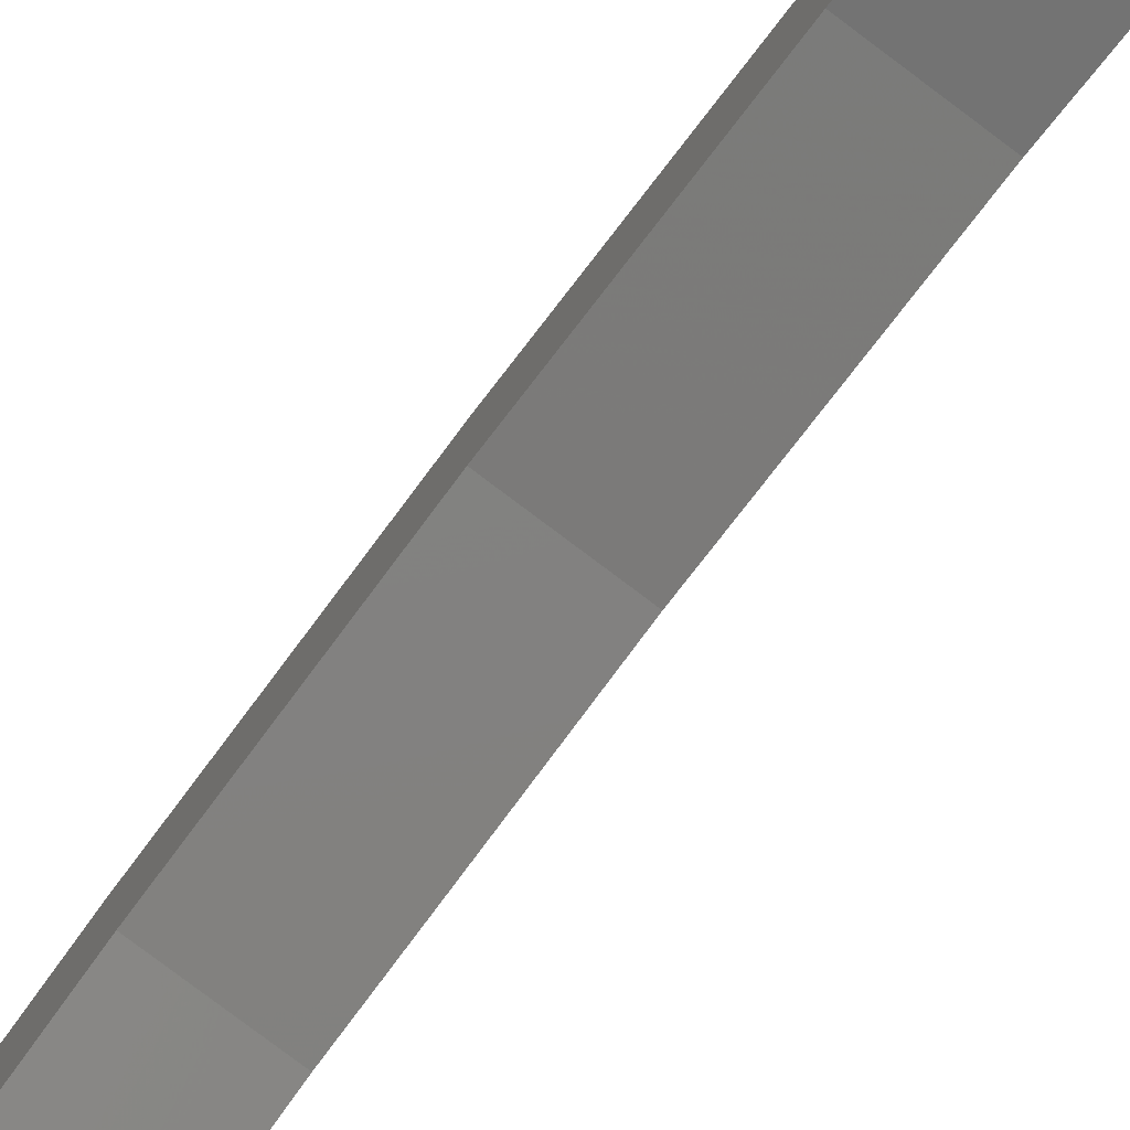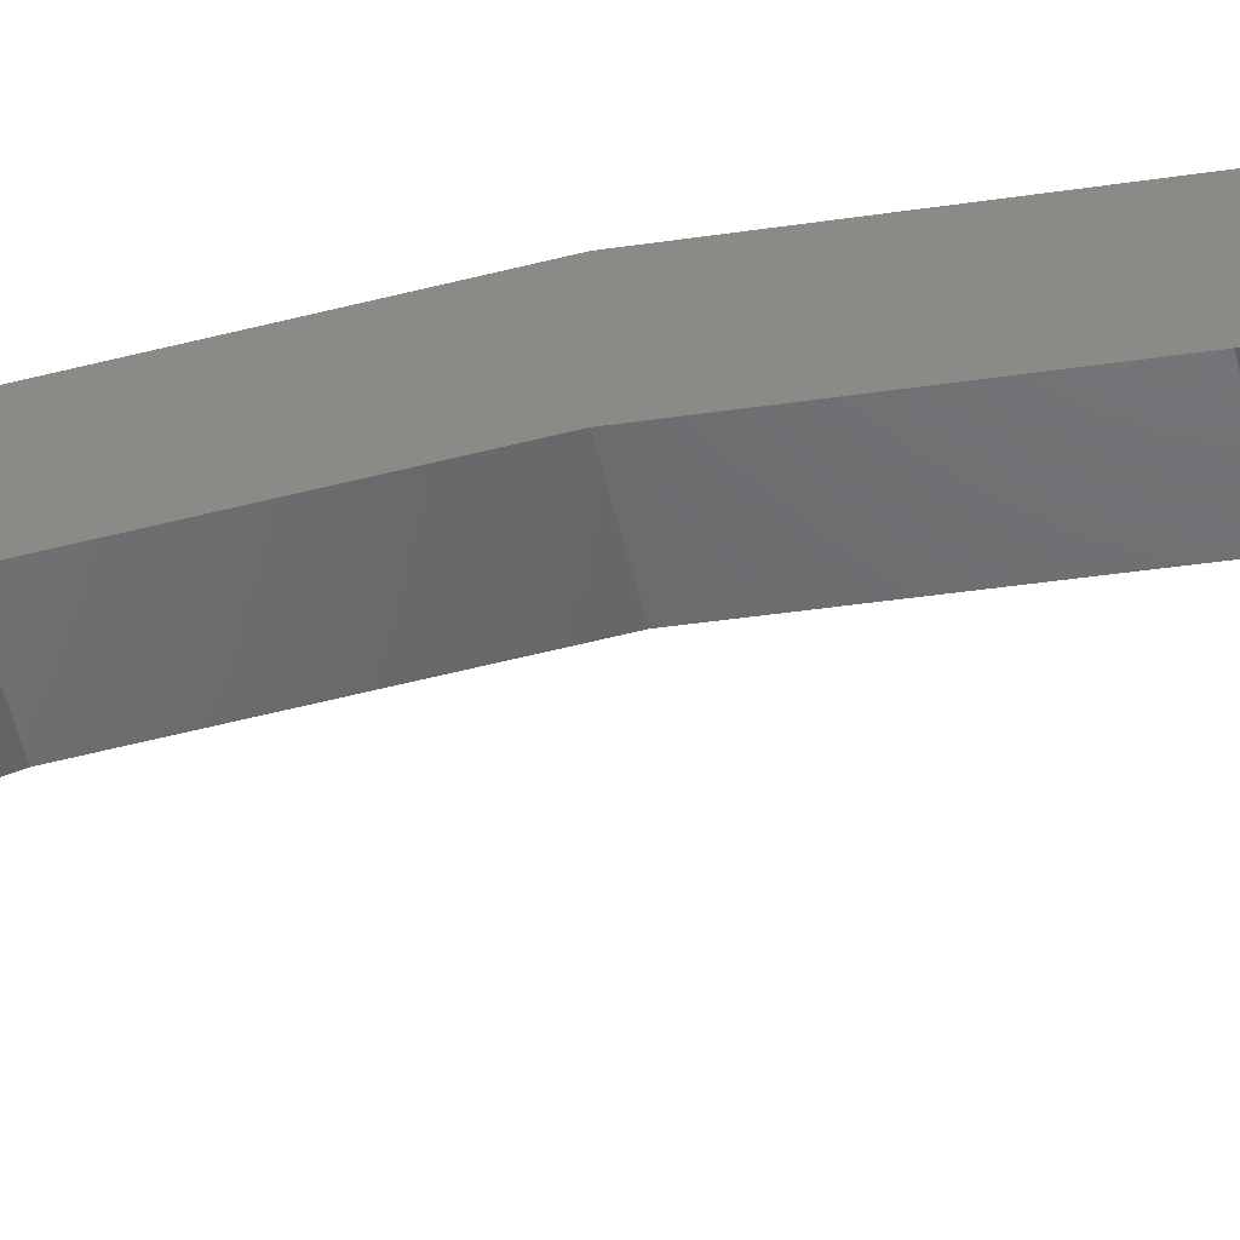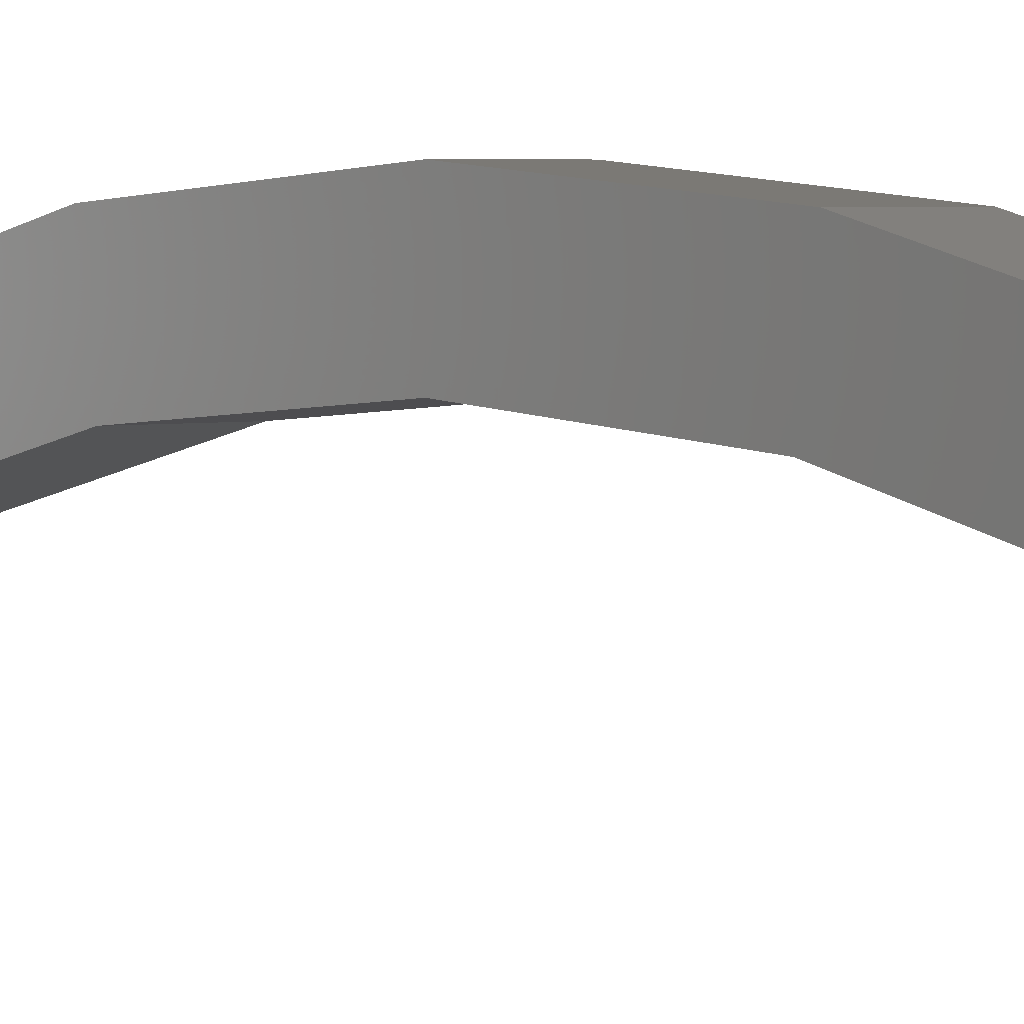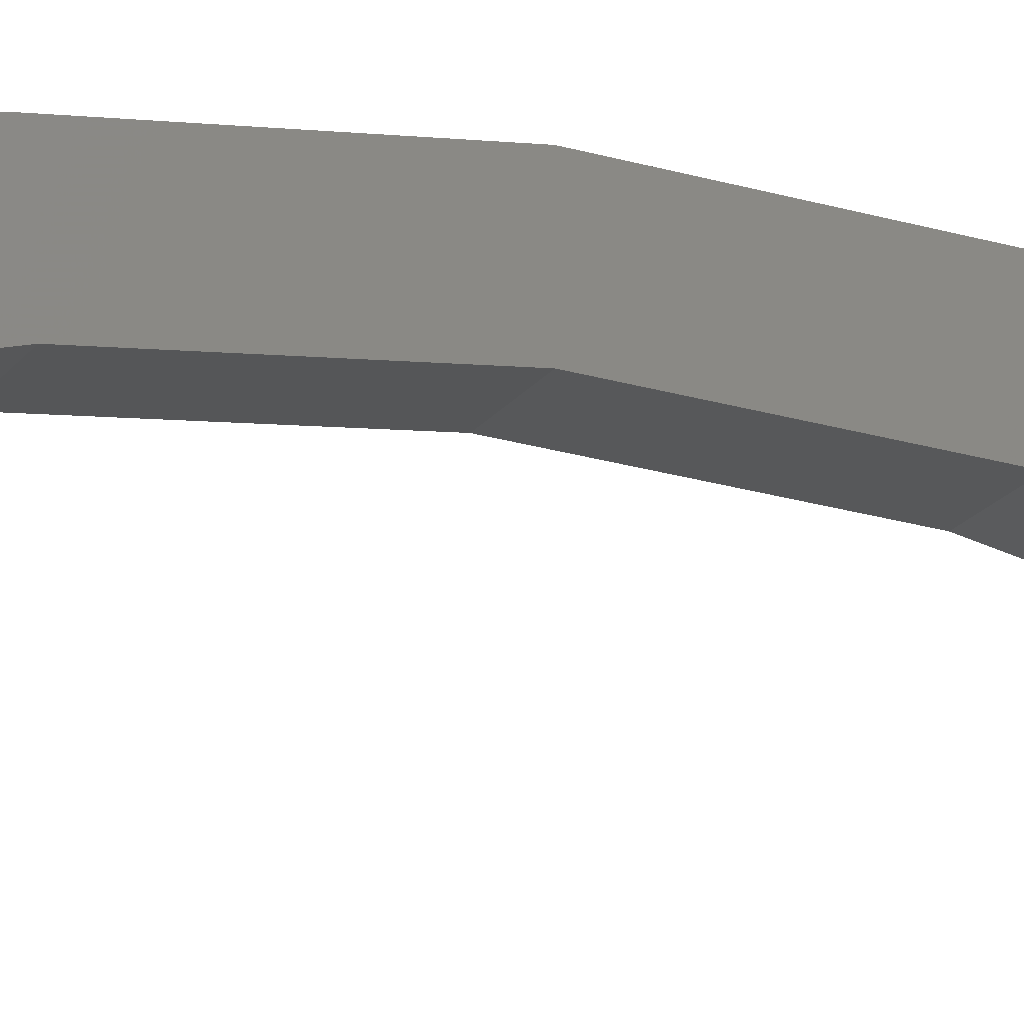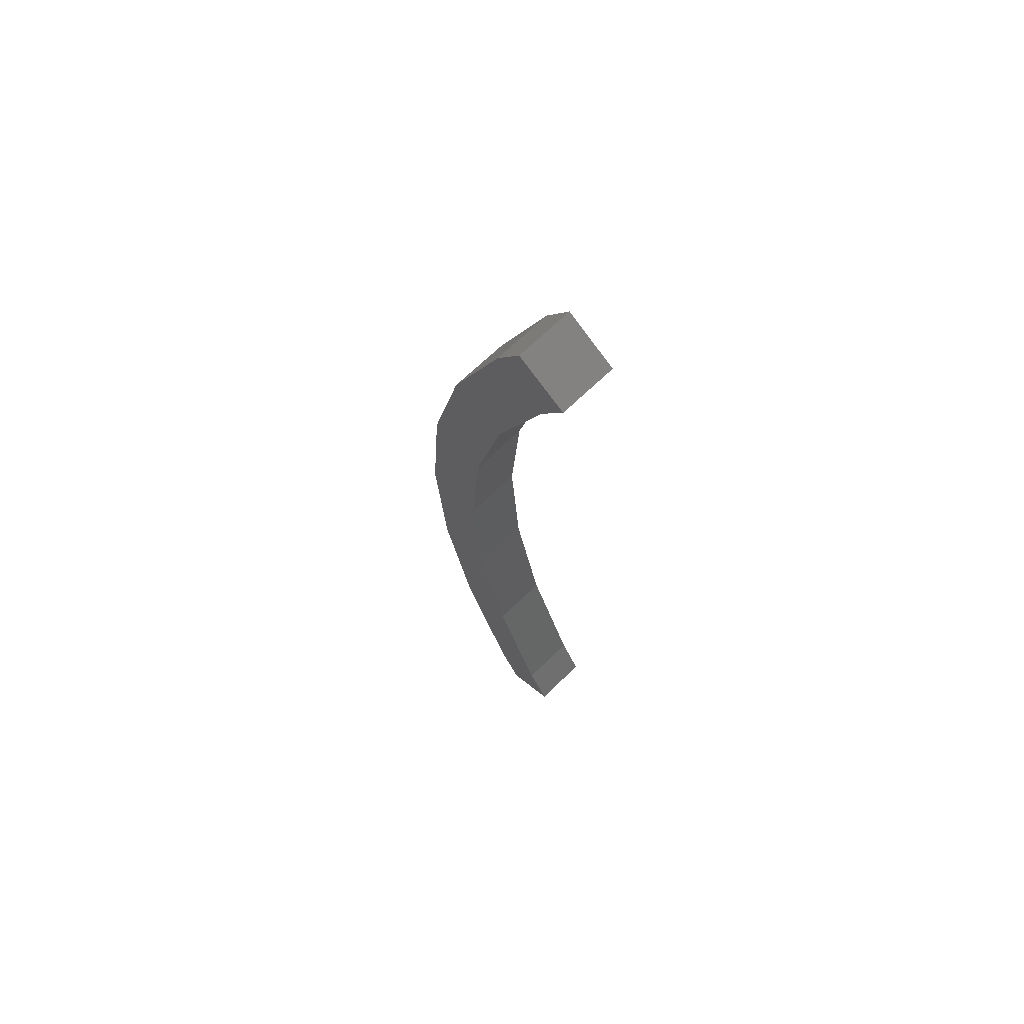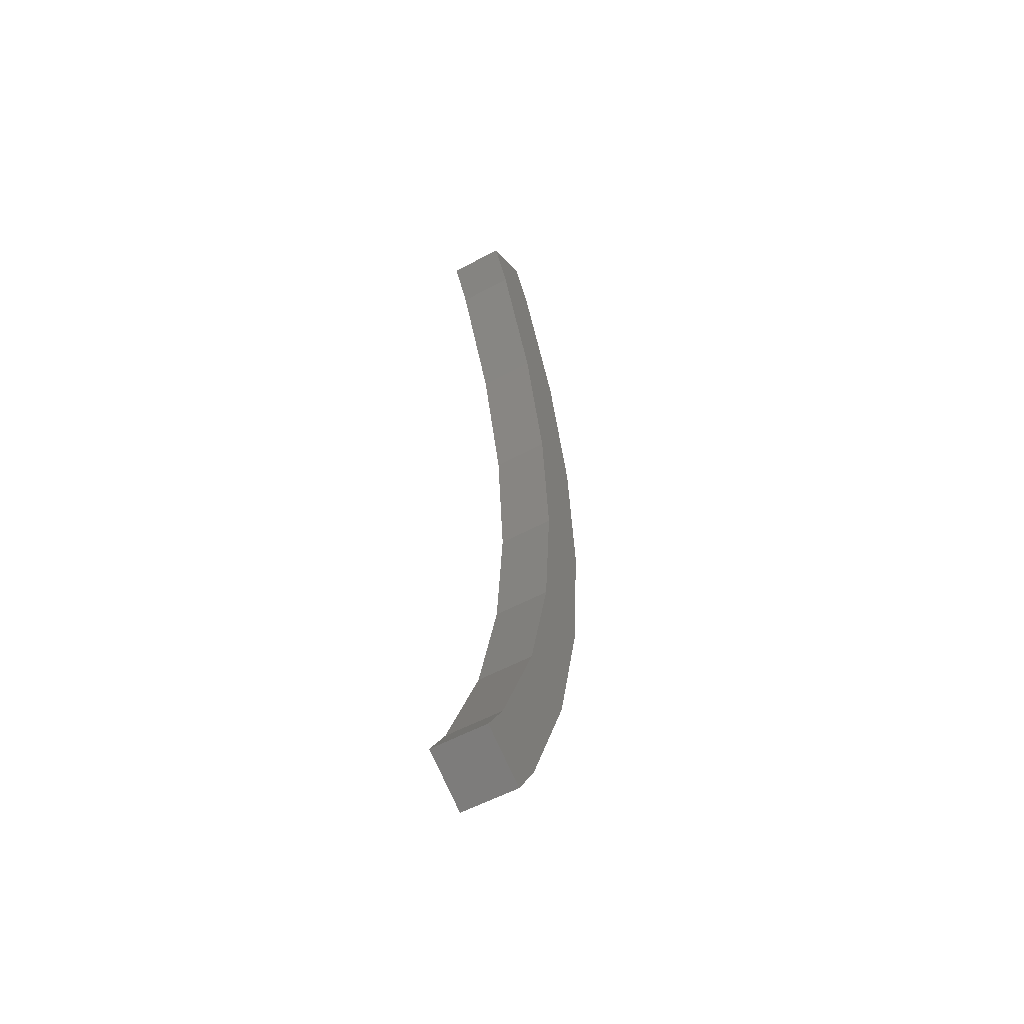
<metadata>
{"format":"stl","ext":"stl","renderer":"f3d","projection":"perspective","resolution":1024,"background":"white","views":[{"elev":-77.8,"azim":-37.1,"up":"+Z"},{"elev":-49.3,"azim":-77.3,"up":"+Z"},{"elev":2.7,"azim":139.7,"up":"+Z"},{"elev":-17.2,"azim":67.8,"up":"+Z"},{"elev":68.6,"azim":135.9,"up":"+Y"},{"elev":-54.9,"azim":-150.1,"up":"+Y"}]}
</metadata>
<code>
# stl→obj: 36 verts, 68 faces
v -383.9 -3e-06 402.3
v -383.9 2.55 402.1
v -383.9 2.387 401
v -383.9 5.038 401.5
v -383.9 4.715 400.5
v -383.9 7.401 400.5
v -383.9 6.927 399.6
v -383.9 8.123 400
v -383.9 7.602 399.1
v -382.9 8.123 400
v -382.9 7.602 399.1
v -382.9 6.927 399.6
v -382.9 -3e-06 402.3
v -382.9 -2.55 402.1
v -382.9 -2.387 401
v -382.9 -5.038 401.5
v -382.9 -4.715 400.5
v -382.9 -7.401 400.5
v -382.9 -6.927 399.6
v -382.9 -8.123 400
v -382.9 -7.602 399.1
v -383.9 -8.123 400
v -383.9 -7.602 399.1
v -383.9 -6.927 399.6
v -382.9 7.401 400.5
v -382.9 4.715 400.5
v -382.9 5.038 401.5
v -382.9 2.387 401
v -382.9 2.55 402.1
v -383.9 -2.55 402.1
v -383.9 -2.387 401
v -383.9 -5.038 401.5
v -383.9 -4.715 400.5
v -383.9 -7.401 400.5
v -383.9 -4e-06 401.2
v -382.9 -4e-06 401.2
f 1 2 3
f 3 2 4
f 4 5 3
f 6 5 4
f 7 5 6
f 6 8 7
f 7 8 9
f 9 8 10
f 10 11 9
f 12 11 10
f 13 14 15
f 15 14 16
f 16 17 15
f 18 17 16
f 19 17 18
f 18 20 19
f 19 20 21
f 21 20 22
f 22 23 21
f 24 23 22
f 12 25 26
f 26 25 27
f 27 28 26
f 29 28 27
f 13 28 29
f 30 31 32
f 32 31 33
f 33 34 32
f 24 34 33
f 22 34 24
f 3 35 1
f 1 35 31
f 31 30 1
f 28 13 36
f 36 13 15
f 12 10 25
f 4 25 6
f 6 25 10
f 10 8 6
f 22 20 34
f 34 20 18
f 18 32 34
f 16 32 18
f 30 32 16
f 16 14 30
f 30 14 1
f 1 14 13
f 13 2 1
f 29 2 13
f 4 2 29
f 29 27 4
f 4 27 25
f 9 11 7
f 7 11 12
f 12 5 7
f 26 5 12
f 3 5 26
f 26 28 3
f 3 28 35
f 35 28 36
f 36 31 35
f 15 31 36
f 33 31 15
f 15 17 33
f 33 17 24
f 24 17 19
f 19 23 24
f 21 23 19

</code>
